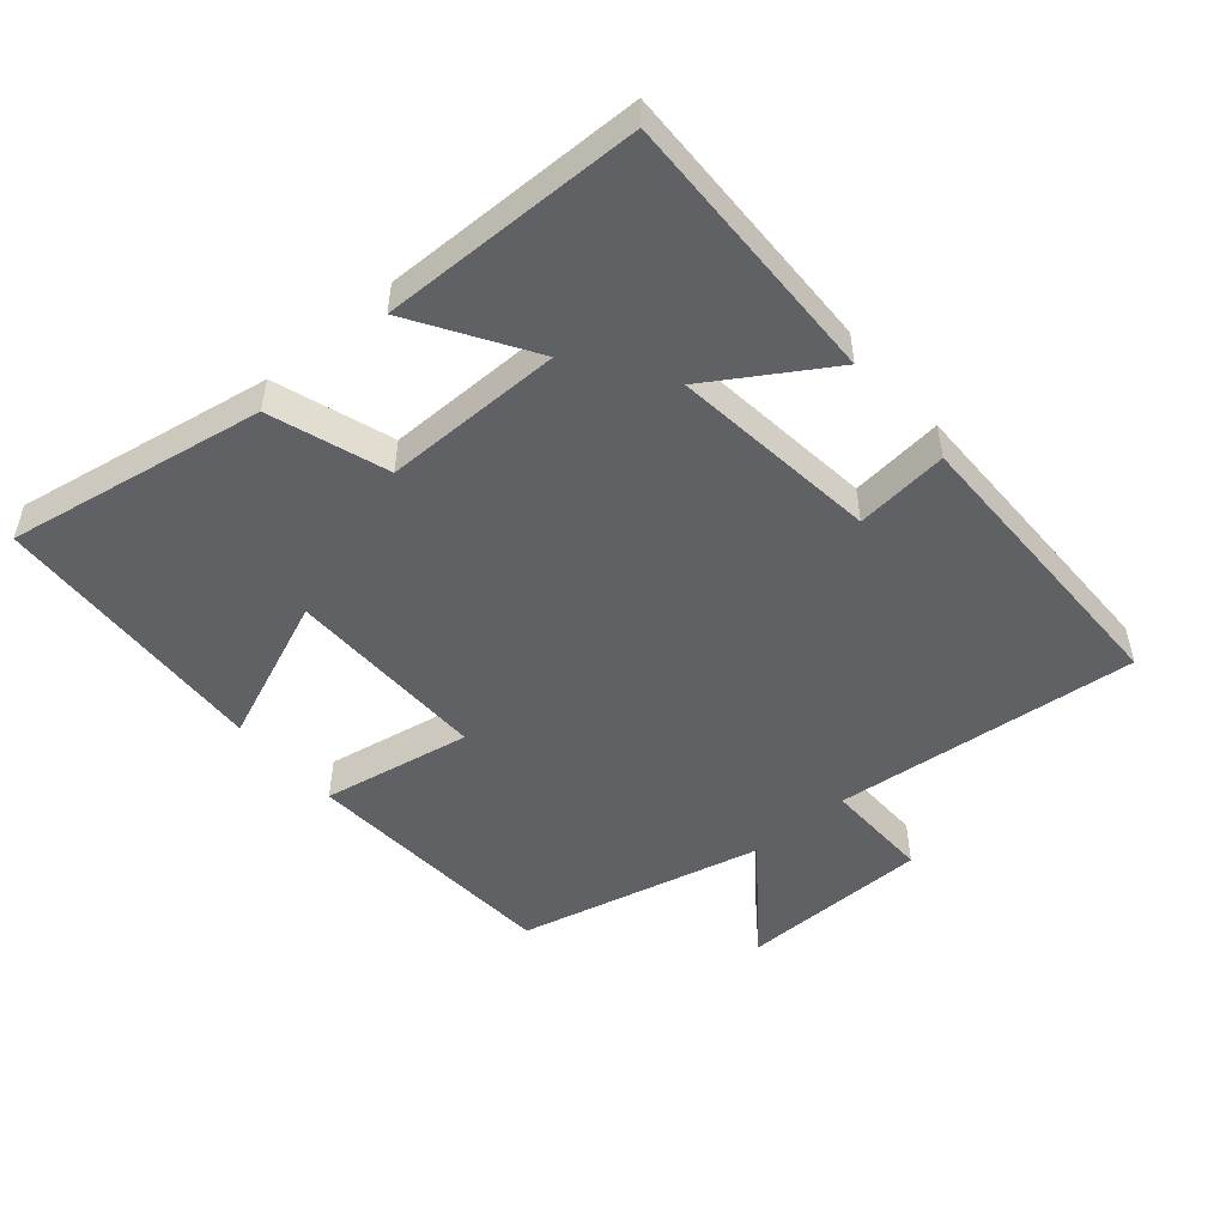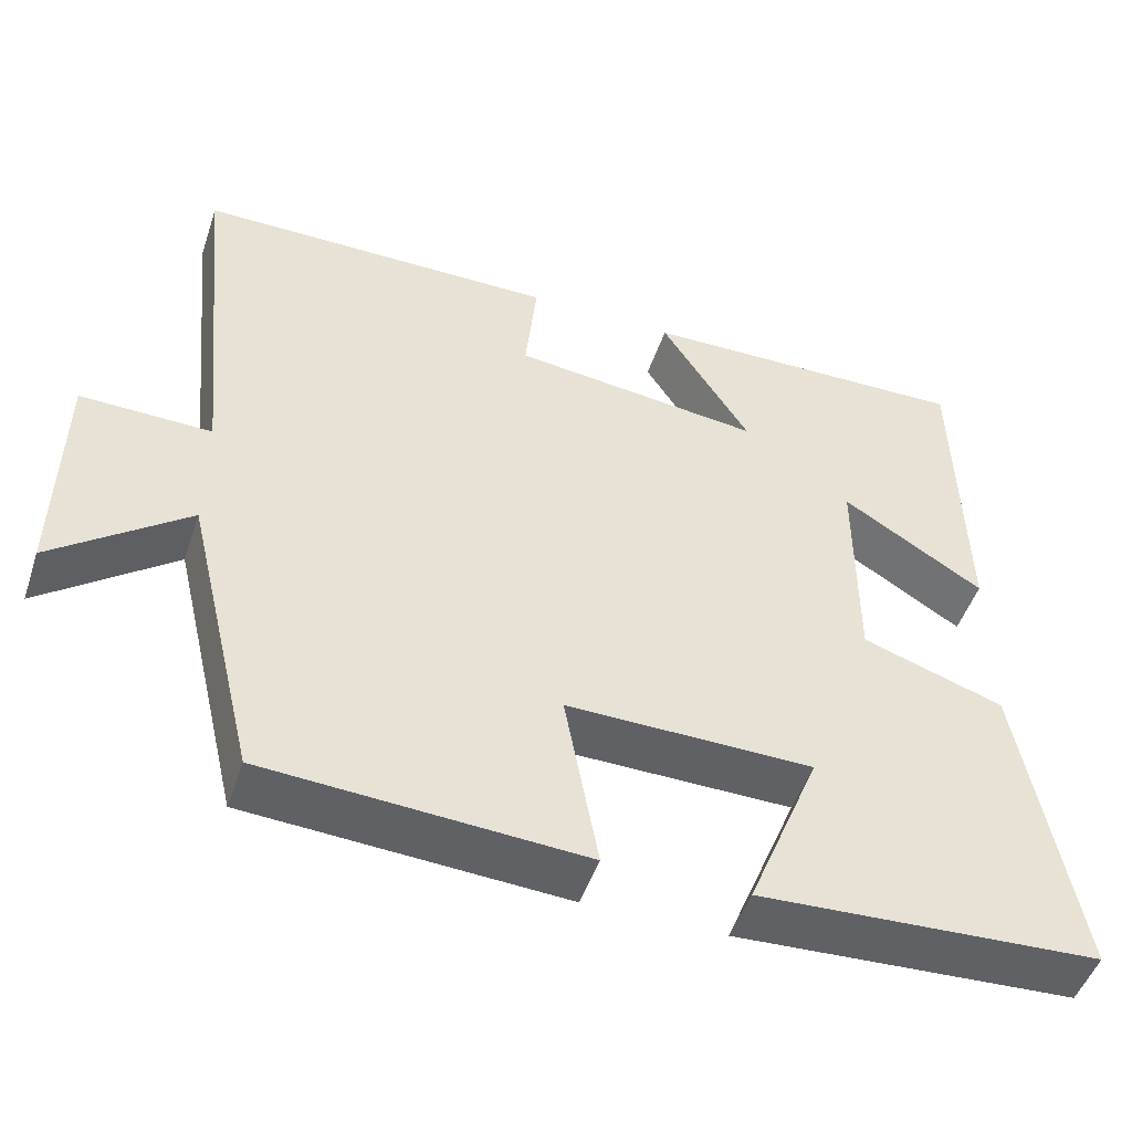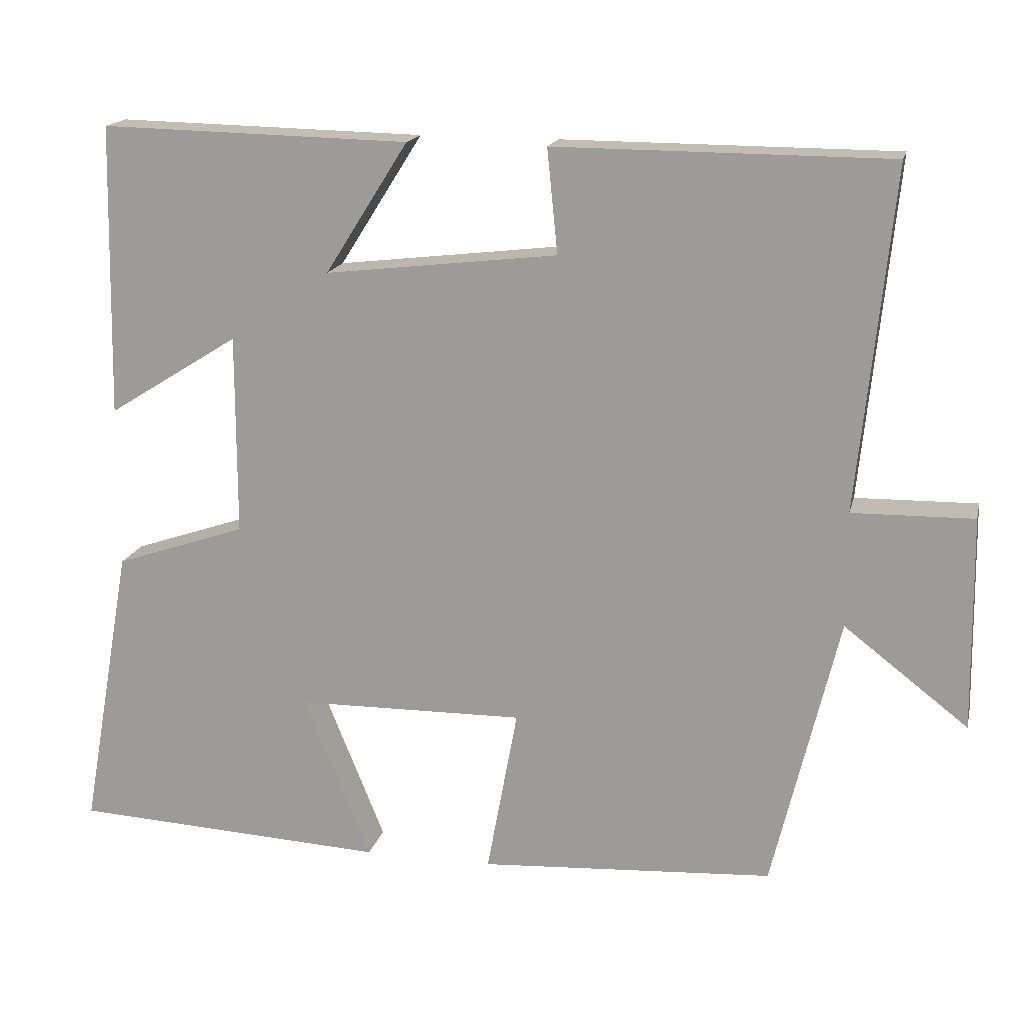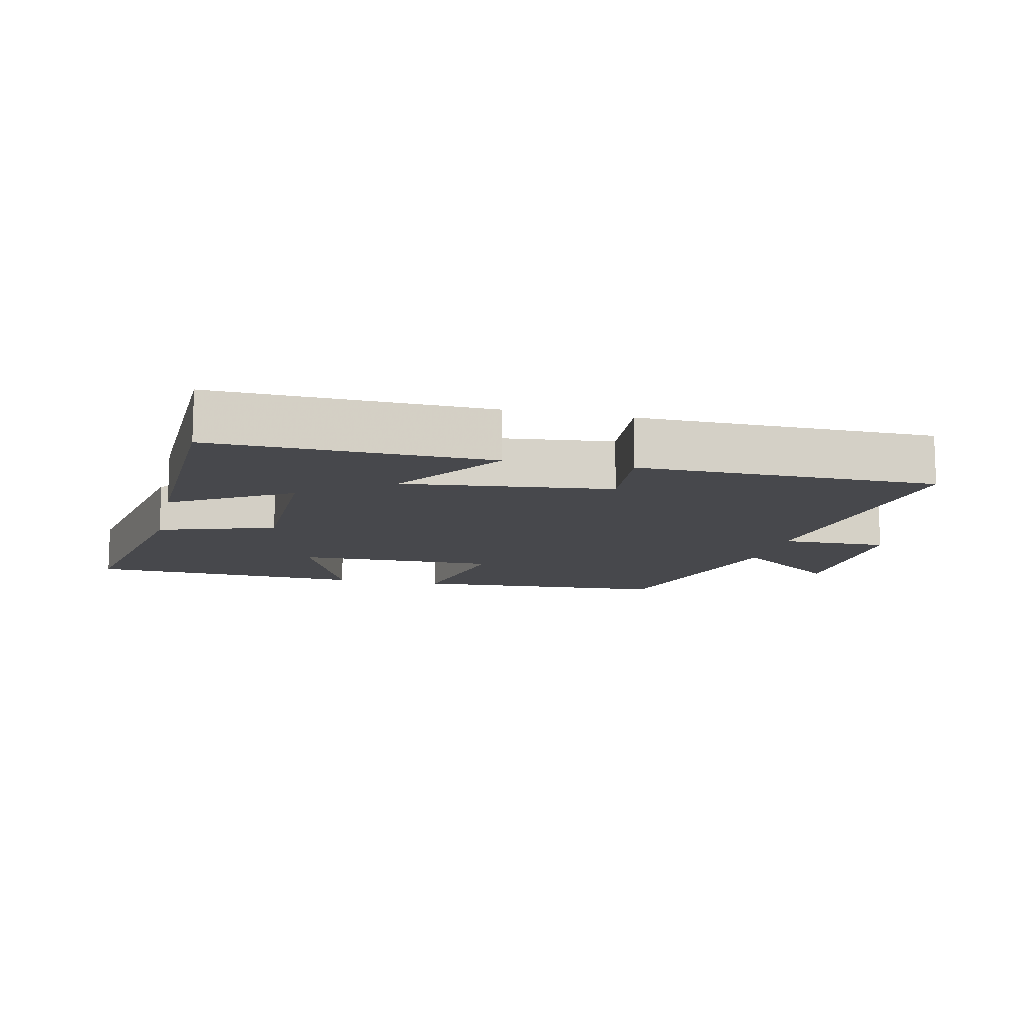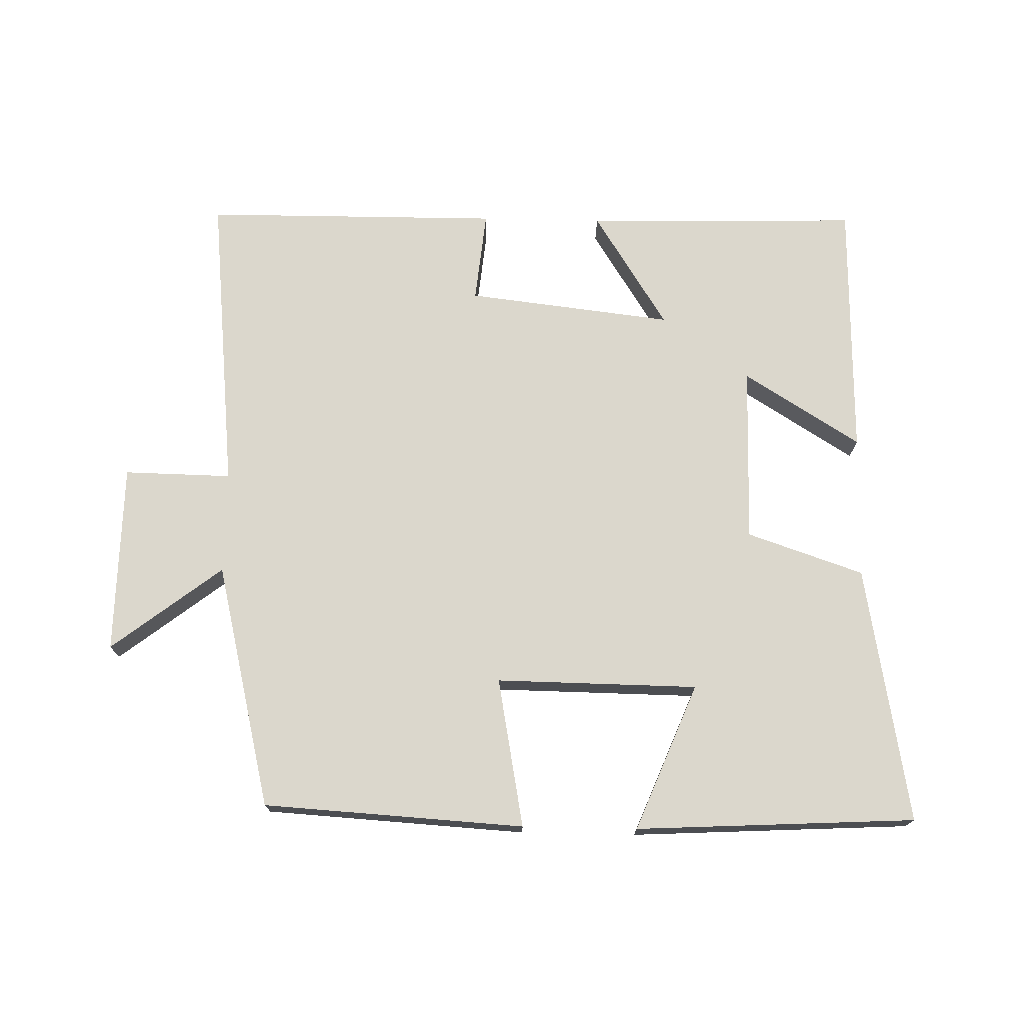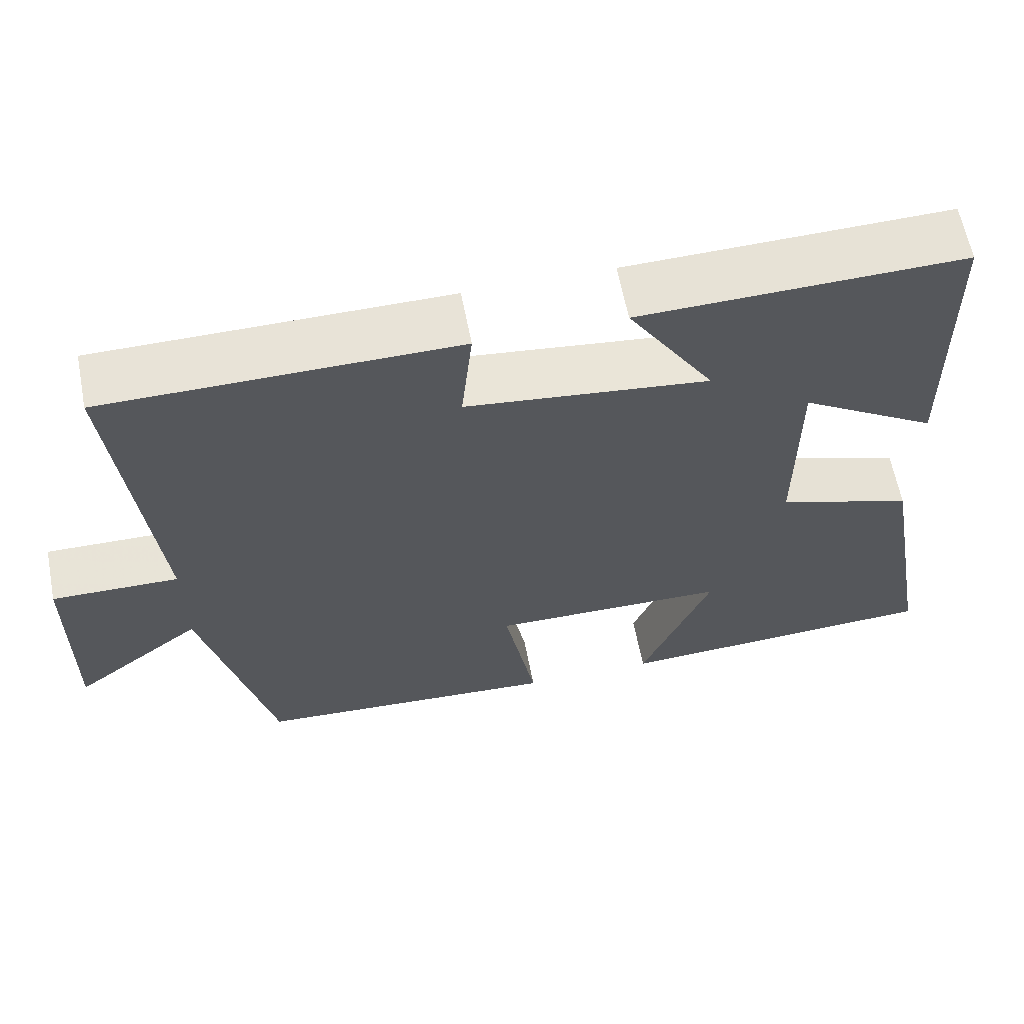
<metadata>
{"format":"obj","ext":"obj","renderer":"f3d","projection":"perspective","resolution":1024,"background":"white","views":[{"elev":-49.9,"azim":-49.4,"up":"+Y"},{"elev":-49.1,"azim":161.6,"up":"+Z"},{"elev":16.8,"azim":12.9,"up":"+Z"},{"elev":-11.6,"azim":-13.3,"up":"+Y"},{"elev":73.3,"azim":-178.8,"up":"+Y"},{"elev":62.1,"azim":169.1,"up":"+Z"}]}
</metadata>
<code>
v 0.546 0.07 0.498
v 0.5 0.07 0.044
v 0.661 0.07 0.047
v 0.665 0.07 -0.237
v 0.5 0.07 -0.11
v 0.412 0.07 -0.476
v 0.022 0.07 -0.5
v 0.063 0.07 -0.277
v -0.239 0.07 -0.281
v -0.15 0.07 -0.5
v -0.568 0.07 -0.478
v -0.5 0.07 -0.094
v -0.326 0.07 -0.035
v -0.326 0.07 0.231
v -0.5 0.07 0.122
v -0.492 0.07 0.509
v -0.082 0.07 0.5
v -0.192 0.07 0.326
v 0.116 0.07 0.362
v 0.102 0.07 0.5
v 0.546 0 0.498
v 0.5 0 0.044
v 0.661 0 0.047
v 0.665 0 -0.237
v 0.5 0 -0.11
v 0.412 0 -0.476
v 0.022 0 -0.5
v 0.063 0 -0.277
v -0.239 0 -0.281
v -0.15 0 -0.5
v -0.568 0 -0.478
v -0.5 0 -0.094
v -0.326 0 -0.035
v -0.326 0 0.231
v -0.5 0 0.122
v -0.492 0 0.509
v -0.082 0 0.5
v -0.192 0 0.326
v 0.116 0 0.362
v 0.102 0 0.5
f 19 20 1 2
f 18 19 2
f 15 16 17 18
f 14 15 18
f 13 14 18 2
f 9 10 11 12
f 8 9 12 13
f 5 6 7 8
f 5 8 13 2
f 2 3 4 5
f 22 21 40 39
f 22 39 38
f 38 37 36 35
f 38 35 34
f 22 38 34 33
f 32 31 30 29
f 33 32 29 28
f 28 27 26 25
f 22 33 28 25
f 25 24 23 22
f 1 21 22 2
f 2 22 23 3
f 3 23 24 4
f 4 24 25 5
f 5 25 26 6
f 6 26 27 7
f 7 27 28 8
f 8 28 29 9
f 9 29 30 10
f 10 30 31 11
f 11 31 32 12
f 12 32 33 13
f 13 33 34 14
f 14 34 35 15
f 15 35 36 16
f 16 36 37 17
f 17 37 38 18
f 18 38 39 19
f 19 39 40 20
f 20 40 21 1

</code>
